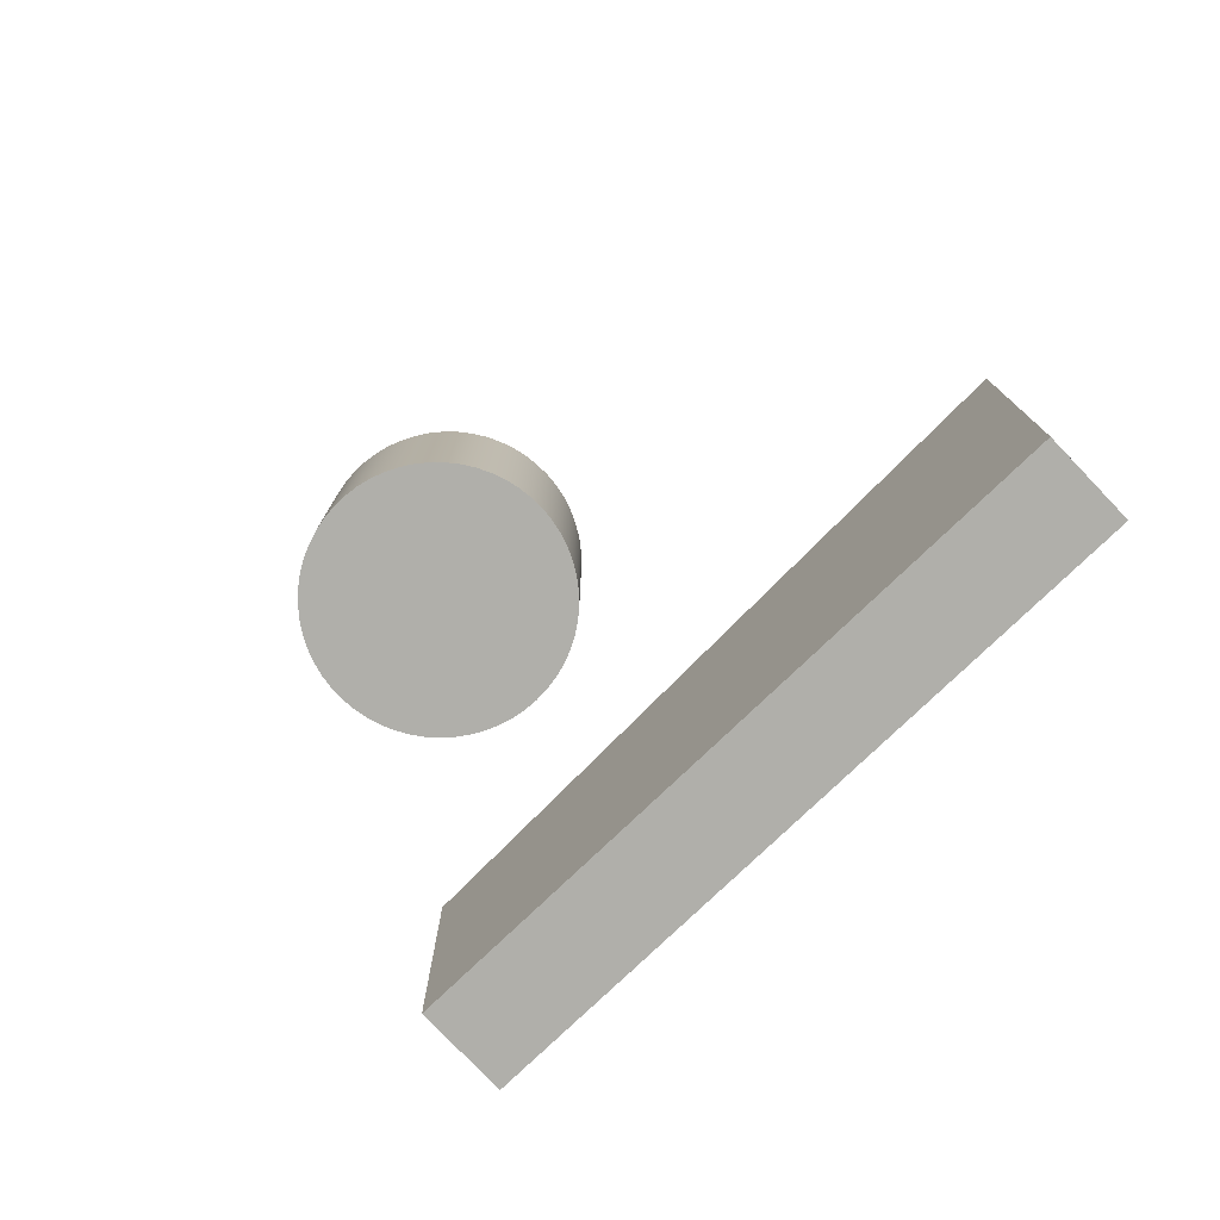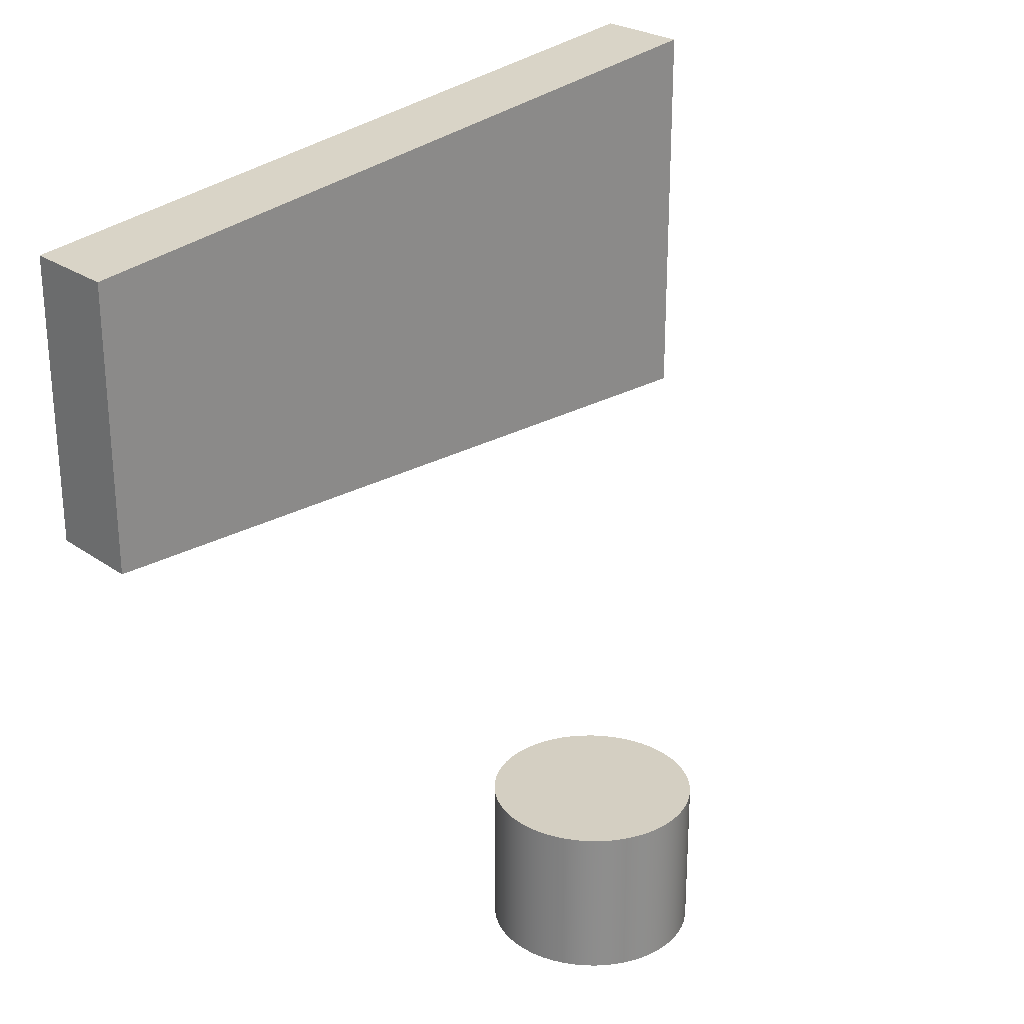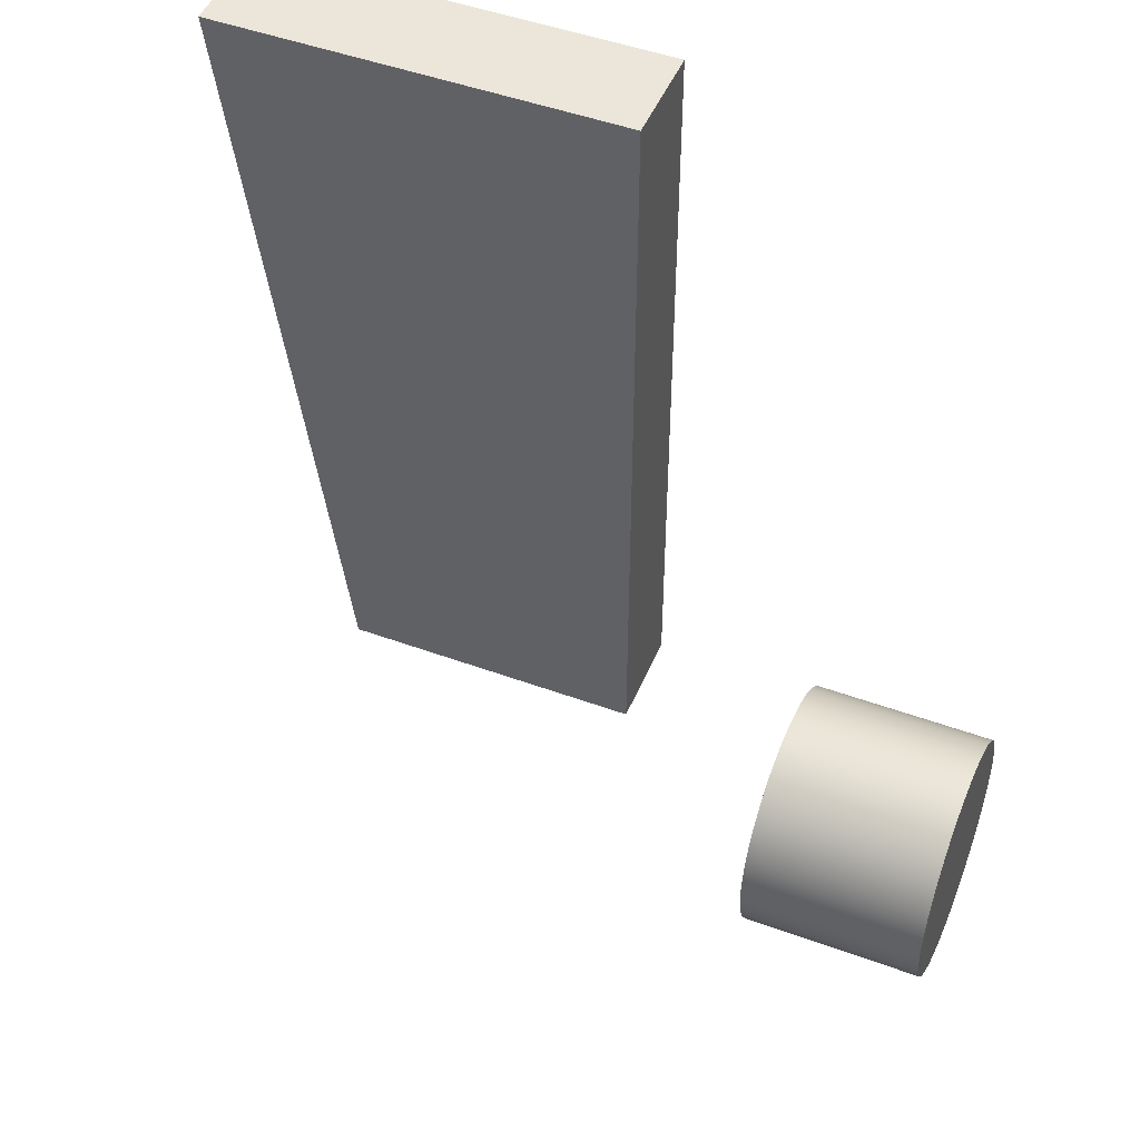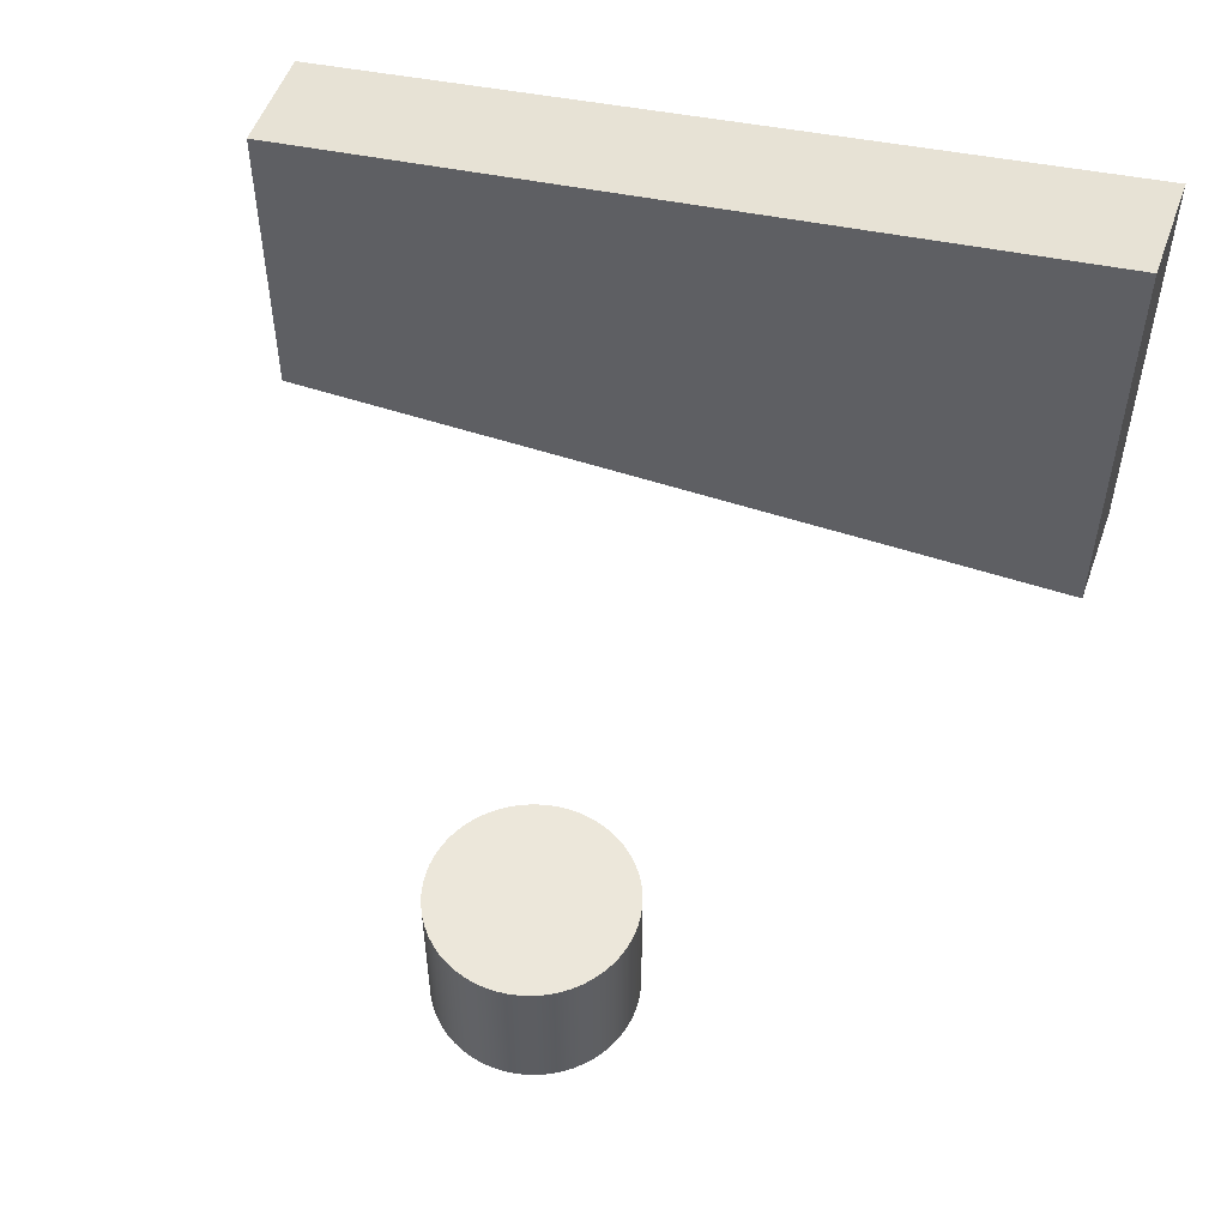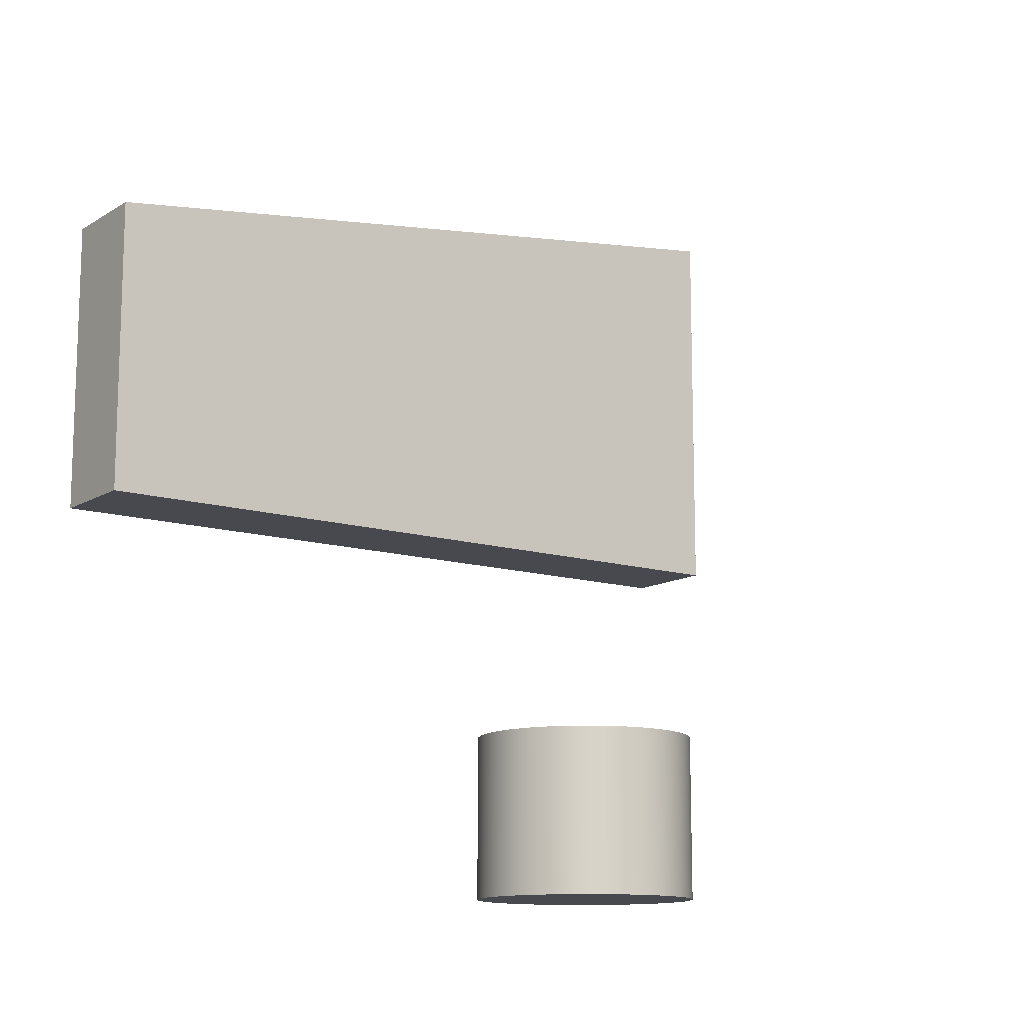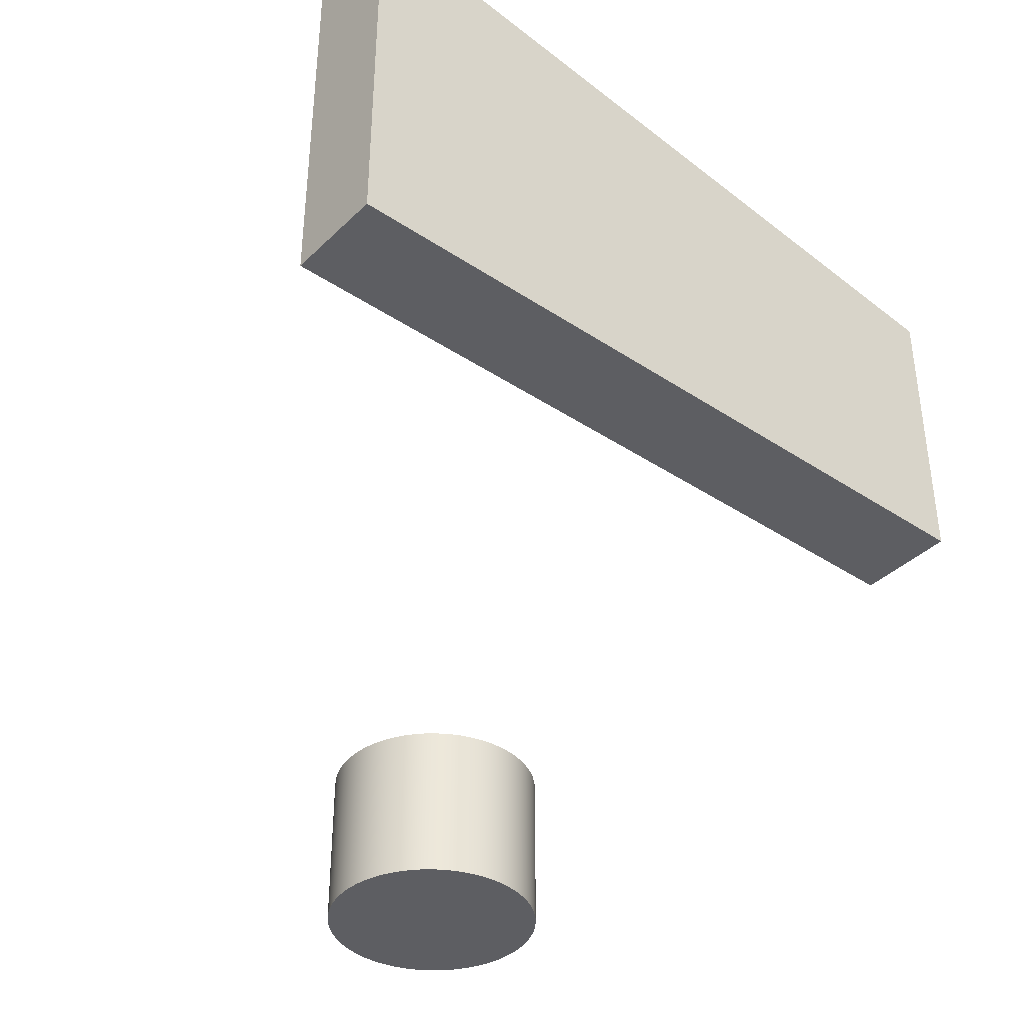
<metadata>
{"format":"obj","ext":"obj","renderer":"f3d","projection":"perspective","resolution":1024,"background":"white","views":[{"elev":-78.0,"azim":133.7,"up":"+Z"},{"elev":25.6,"azim":47.9,"up":"+Z"},{"elev":48.2,"azim":112.3,"up":"+Y"},{"elev":53.2,"azim":109.5,"up":"+Z"},{"elev":-12.6,"azim":54.1,"up":"+Z"},{"elev":-38.8,"azim":-129.9,"up":"+Z"}]}
</metadata>
<code>
v 3 2 -1.5
v 3.006 1.89 -1.5
v 3.024 1.781 -1.5
v 3.054 1.675 -1.5
v 3.096 1.573 -1.5
v 3.148 1.476 -1.5
v 3.211 1.386 -1.5
v 3.283 1.303 -1.5
v 3.364 1.228 -1.5
v 3.453 1.163 -1.5
v 3.548 1.108 -1.5
v 3.649 1.063 -1.5
v 3.755 1.031 -1.5
v 3.863 1.009 -1.5
v 3.972 1 -1.5
v 4.083 1.003 -1.5
v 4.192 1.019 -1.5
v 4.299 1.046 -1.5
v 4.402 1.084 -1.5
v 4.5 1.134 -1.5
v 4.592 1.194 -1.5
v 4.677 1.264 -1.5
v 4.754 1.343 -1.5
v 4.822 1.43 -1.5
v 4.879 1.524 -1.5
v 4.926 1.624 -1.5
v 4.962 1.728 -1.5
v 4.986 1.835 -1.5
v 4.998 1.945 -1.5
v 4.998 2.055 -1.5
v 4.986 2.165 -1.5
v 4.962 2.272 -1.5
v 4.926 2.376 -1.5
v 4.879 2.476 -1.5
v 4.822 2.57 -1.5
v 4.754 2.657 -1.5
v 4.677 2.736 -1.5
v 4.592 2.806 -1.5
v 4.5 2.866 -1.5
v 4.402 2.916 -1.5
v 4.299 2.954 -1.5
v 4.192 2.981 -1.5
v 4.083 2.997 -1.5
v 3.972 3 -1.5
v 3.863 2.991 -1.5
v 3.755 2.969 -1.5
v 3.649 2.937 -1.5
v 3.548 2.892 -1.5
v 3.453 2.837 -1.5
v 3.364 2.772 -1.5
v 3.283 2.697 -1.5
v 3.211 2.614 -1.5
v 3.148 2.524 -1.5
v 3.096 2.427 -1.5
v 3.054 2.325 -1.5
v 3.024 2.219 -1.5
v 3.006 2.11 -1.5
v 3 2 0
v 3.006 2.11 0
v 3.024 2.219 0
v 3.054 2.325 0
v 3.096 2.427 0
v 3.148 2.524 0
v 3.211 2.614 0
v 3.283 2.697 0
v 3.364 2.772 0
v 3.453 2.837 0
v 3.548 2.892 0
v 3.649 2.937 0
v 3.755 2.969 0
v 3.863 2.991 0
v 3.972 3 0
v 4.083 2.997 0
v 4.192 2.981 0
v 4.299 2.954 0
v 4.402 2.916 0
v 4.5 2.866 0
v 4.592 2.806 0
v 4.677 2.736 0
v 4.754 2.657 0
v 4.822 2.57 0
v 4.879 2.476 0
v 4.926 2.376 0
v 4.962 2.272 0
v 4.986 2.165 0
v 4.998 2.055 0
v 4.998 1.945 0
v 4.986 1.835 0
v 4.962 1.728 0
v 4.926 1.624 0
v 4.879 1.524 0
v 4.822 1.43 0
v 4.754 1.343 0
v 4.677 1.264 0
v 4.592 1.194 0
v 4.5 1.134 0
v 4.402 1.084 0
v 4.299 1.046 0
v 4.192 1.019 0
v 4.083 1.003 0
v 3.972 1 0
v 3.863 1.009 0
v 3.755 1.031 0
v 3.649 1.063 0
v 3.548 1.108 0
v 3.453 1.163 0
v 3.364 1.228 0
v 3.283 1.303 0
v 3.211 1.386 0
v 3.148 1.476 0
v 3.096 1.573 0
v 3.054 1.675 0
v 3.024 1.781 0
v 3.006 1.89 0
v 3 2 0
v 3 2 -1.5
v 3 2 0
v 3.006 1.89 0
v 3.024 1.781 0
v 3.054 1.675 0
v 3.096 1.573 0
v 3.148 1.476 0
v 3.211 1.386 0
v 3.283 1.303 0
v 3.364 1.228 0
v 3.453 1.163 0
v 3.548 1.108 0
v 3.649 1.063 0
v 3.755 1.031 0
v 3.863 1.009 0
v 3.972 1 0
v 4.083 1.003 0
v 4.192 1.019 0
v 4.299 1.046 0
v 4.402 1.084 0
v 4.5 1.134 0
v 4.592 1.194 0
v 4.677 1.264 0
v 4.754 1.343 0
v 4.822 1.43 0
v 4.879 1.524 0
v 4.926 1.624 0
v 4.962 1.728 0
v 4.986 1.835 0
v 4.998 1.945 0
v 4.998 2.055 0
v 4.986 2.165 0
v 4.962 2.272 0
v 4.926 2.376 0
v 4.879 2.476 0
v 4.822 2.57 0
v 4.754 2.657 0
v 4.677 2.736 0
v 4.592 2.806 0
v 4.5 2.866 0
v 4.402 2.916 0
v 4.299 2.954 0
v 4.192 2.981 0
v 4.083 2.997 0
v 3.972 3 0
v 3.863 2.991 0
v 3.755 2.969 0
v 3.649 2.937 0
v 3.548 2.892 0
v 3.453 2.837 0
v 3.364 2.772 0
v 3.283 2.697 0
v 3.211 2.614 0
v 3.148 2.524 0
v 3.096 2.427 0
v 3.054 2.325 0
v 3.024 2.219 0
v 3.006 2.11 0
v 3 2 -1.5
v 3.006 2.11 -1.5
v 3.024 2.219 -1.5
v 3.054 2.325 -1.5
v 3.096 2.427 -1.5
v 3.148 2.524 -1.5
v 3.211 2.614 -1.5
v 3.283 2.697 -1.5
v 3.364 2.772 -1.5
v 3.453 2.837 -1.5
v 3.548 2.892 -1.5
v 3.649 2.937 -1.5
v 3.755 2.969 -1.5
v 3.863 2.991 -1.5
v 3.972 3 -1.5
v 4.083 2.997 -1.5
v 4.192 2.981 -1.5
v 4.299 2.954 -1.5
v 4.402 2.916 -1.5
v 4.5 2.866 -1.5
v 4.592 2.806 -1.5
v 4.677 2.736 -1.5
v 4.754 2.657 -1.5
v 4.822 2.57 -1.5
v 4.879 2.476 -1.5
v 4.926 2.376 -1.5
v 4.962 2.272 -1.5
v 4.986 2.165 -1.5
v 4.998 2.055 -1.5
v 4.998 1.945 -1.5
v 4.986 1.835 -1.5
v 4.962 1.728 -1.5
v 4.926 1.624 -1.5
v 4.879 1.524 -1.5
v 4.822 1.43 -1.5
v 4.754 1.343 -1.5
v 4.677 1.264 -1.5
v 4.592 1.194 -1.5
v 4.5 1.134 -1.5
v 4.402 1.084 -1.5
v 4.299 1.046 -1.5
v 4.192 1.019 -1.5
v 4.083 1.003 -1.5
v 3.972 1 -1.5
v 3.863 1.009 -1.5
v 3.755 1.031 -1.5
v 3.649 1.063 -1.5
v 3.548 1.108 -1.5
v 3.453 1.163 -1.5
v 3.364 1.228 -1.5
v 3.283 1.303 -1.5
v 3.211 1.386 -1.5
v 3.148 1.476 -1.5
v 3.096 1.573 -1.5
v 3.054 1.675 -1.5
v 3.024 1.781 -1.5
v 3.006 1.89 -1.5
v 0 -1.5 2.5
v 0 6 2.5
v 1 6 2.5
v 1 -1.5 2.5
v 0 -1.5 5.5
v 0 -1.5 2.5
v 1 -1.5 2.5
v 1 -1.5 5.5
v 0 6 6.5
v 0 -1.5 5.5
v 1 -1.5 5.5
v 1 6 6.5
v 0 6 2.5
v 0 6 6.5
v 1 6 6.5
v 1 6 2.5
v 1 6 2.5
v 1 6 6.5
v 1 -1.5 5.5
v 1 -1.5 2.5
v 0 6 6.5
v 0 6 2.5
v 0 -1.5 2.5
v 0 -1.5 5.5
g c8030ac0-e313-11ea-a8ca-54bf646e7e1f
f 2 114 1
f 1 114 115
f 116 58 57
f 57 58 59
f 57 59 56
f 56 59 60
f 56 60 55
f 55 60 61
f 55 61 54
f 54 61 62
f 54 62 53
f 53 62 63
f 53 63 52
f 52 63 64
f 52 64 51
f 51 64 65
f 51 65 50
f 50 65 66
f 50 66 49
f 49 66 67
f 49 67 48
f 48 67 68
f 48 68 47
f 47 68 69
f 47 69 46
f 46 69 70
f 46 70 45
f 45 70 71
f 45 71 44
f 44 71 72
f 44 72 43
f 43 72 73
f 43 73 42
f 42 73 74
f 42 74 41
f 41 74 75
f 41 75 40
f 40 75 76
f 40 76 39
f 39 76 77
f 39 77 38
f 38 77 78
f 38 78 37
f 37 78 79
f 37 79 36
f 36 79 80
f 36 80 35
f 35 80 81
f 35 81 34
f 34 81 82
f 34 82 33
f 33 82 83
f 33 83 32
f 32 83 84
f 32 84 31
f 31 84 85
f 31 85 30
f 30 85 86
f 30 86 29
f 29 86 87
f 29 87 28
f 28 87 88
f 28 88 27
f 27 88 89
f 27 89 26
f 26 89 90
f 26 90 25
f 25 90 91
f 25 91 24
f 24 91 92
f 24 92 23
f 23 92 93
f 23 93 22
f 22 93 94
f 22 94 21
f 21 94 95
f 21 95 20
f 20 95 96
f 20 96 19
f 19 96 97
f 19 97 18
f 18 97 98
f 18 98 17
f 17 98 99
f 17 99 16
f 16 99 100
f 16 100 15
f 15 100 101
f 15 101 14
f 14 101 102
f 14 102 13
f 13 102 103
f 13 103 12
f 12 103 104
f 12 104 11
f 11 104 105
f 11 105 10
f 10 105 106
f 10 106 9
f 9 106 107
f 9 107 8
f 8 107 108
f 8 108 7
f 7 108 109
f 7 109 6
f 6 109 110
f 6 110 5
f 5 110 111
f 5 111 4
f 4 111 112
f 4 112 3
f 3 112 113
f 3 113 2
f 2 113 114
g c80358ec-e313-11ea-a6e9-54bf646e7e1f
f 118 145 117
f 117 145 146
f 117 146 173
f 173 146 147
f 173 147 172
f 172 147 148
f 172 148 171
f 171 148 149
f 171 149 170
f 170 149 150
f 170 150 169
f 169 150 151
f 169 151 168
f 168 151 152
f 168 152 167
f 167 152 153
f 167 153 166
f 166 153 154
f 166 154 165
f 165 154 155
f 165 155 164
f 164 155 156
f 164 156 163
f 163 156 157
f 163 157 162
f 162 157 158
f 162 158 161
f 161 158 159
f 161 159 160
f 145 118 144
f 144 118 119
f 144 119 143
f 143 119 120
f 143 120 142
f 142 120 121
f 142 121 141
f 141 121 122
f 141 122 140
f 140 122 123
f 140 123 139
f 139 123 124
f 139 124 138
f 138 124 125
f 138 125 137
f 137 125 126
f 137 126 136
f 136 126 127
f 136 127 135
f 135 127 128
f 135 128 134
f 134 128 129
f 134 129 133
f 133 129 130
f 133 130 132
f 132 130 131
g c803a6e8-e313-11ea-819f-54bf646e7e1f
f 175 202 174
f 174 202 203
f 174 203 230
f 230 203 204
f 230 204 229
f 229 204 205
f 229 205 228
f 228 205 206
f 228 206 227
f 227 206 207
f 227 207 226
f 226 207 208
f 226 208 225
f 225 208 209
f 225 209 224
f 224 209 210
f 224 210 223
f 223 210 211
f 223 211 222
f 222 211 212
f 222 212 221
f 221 212 213
f 221 213 220
f 220 213 214
f 220 214 219
f 219 214 215
f 219 215 218
f 218 215 216
f 218 216 217
f 202 175 201
f 201 175 176
f 201 176 200
f 200 176 177
f 200 177 199
f 199 177 178
f 199 178 198
f 198 178 179
f 198 179 197
f 197 179 180
f 197 180 196
f 196 180 181
f 196 181 195
f 195 181 182
f 195 182 194
f 194 182 183
f 194 183 193
f 193 183 184
f 193 184 192
f 192 184 185
f 192 185 191
f 191 185 186
f 191 186 190
f 190 186 187
f 190 187 189
f 189 187 188
g c825ad82-e313-11ea-9449-54bf646e7e1f
f 231 232 234
f 234 232 233
g c825d494-e313-11ea-b419-54bf646e7e1f
f 235 236 238
f 238 236 237
g c825fbc2-e313-11ea-89ca-54bf646e7e1f
f 239 240 242
f 242 240 241
g c82649da-e313-11ea-ae4b-54bf646e7e1f
f 243 244 246
f 246 244 245
g c82670e8-e313-11ea-a5e4-54bf646e7e1f
f 248 249 247
f 247 249 250
g c82697fa-e313-11ea-bdb9-54bf646e7e1f
f 251 252 254
f 254 252 253

</code>
